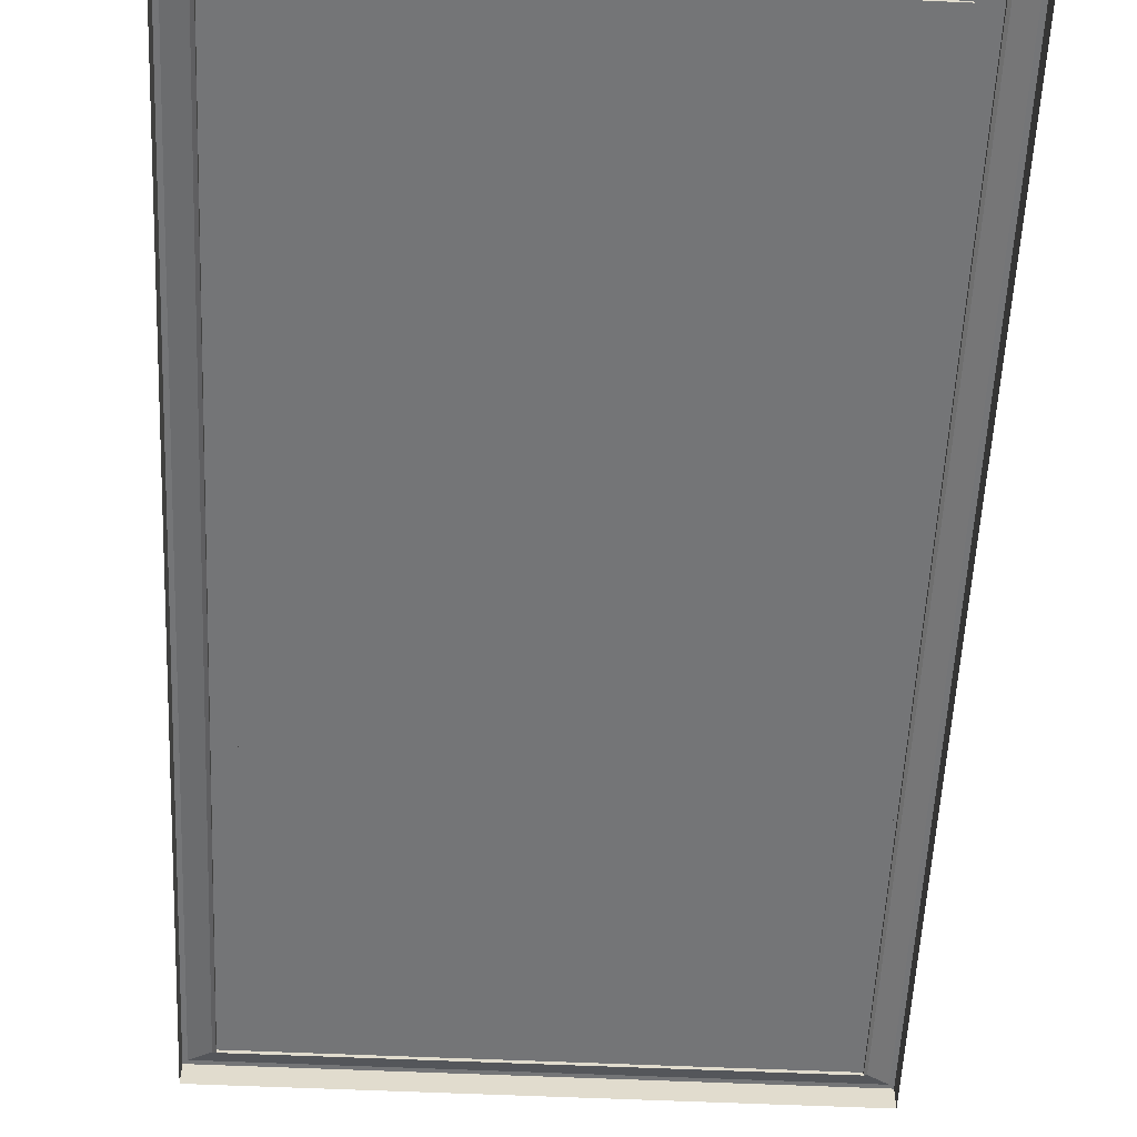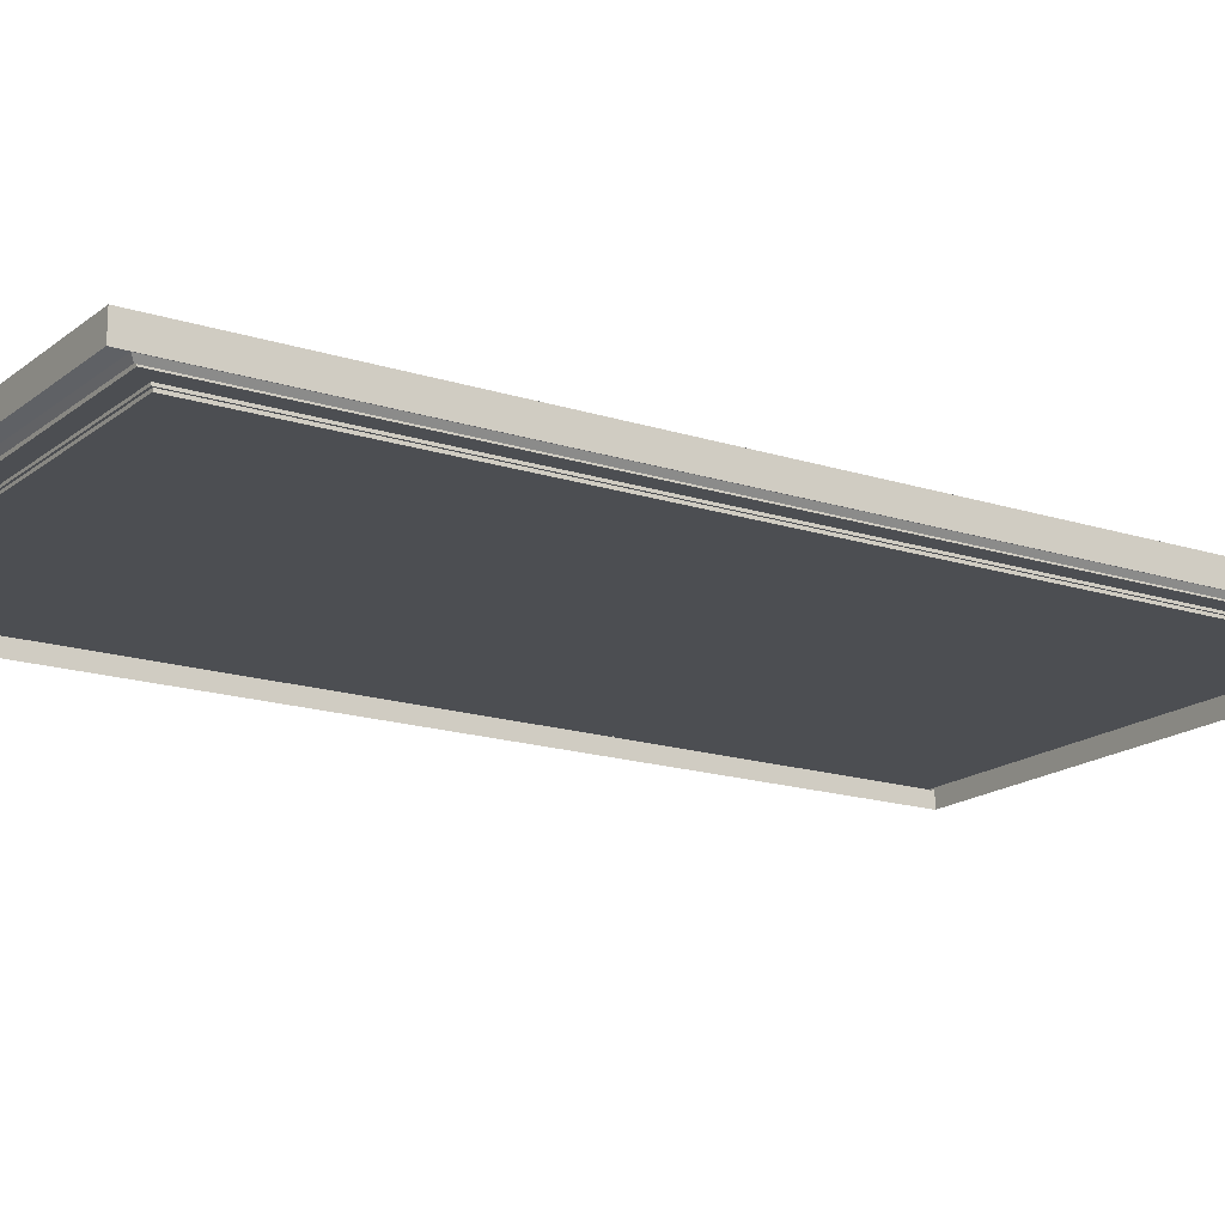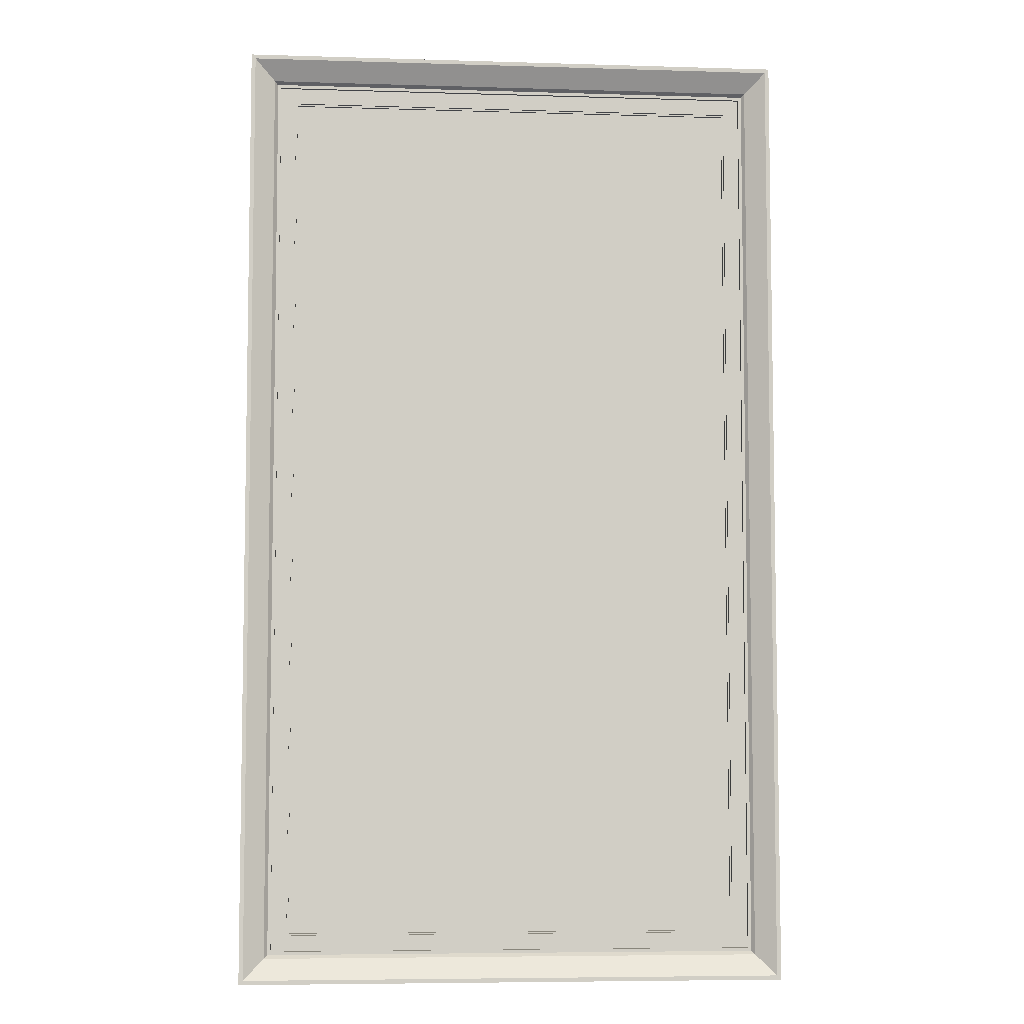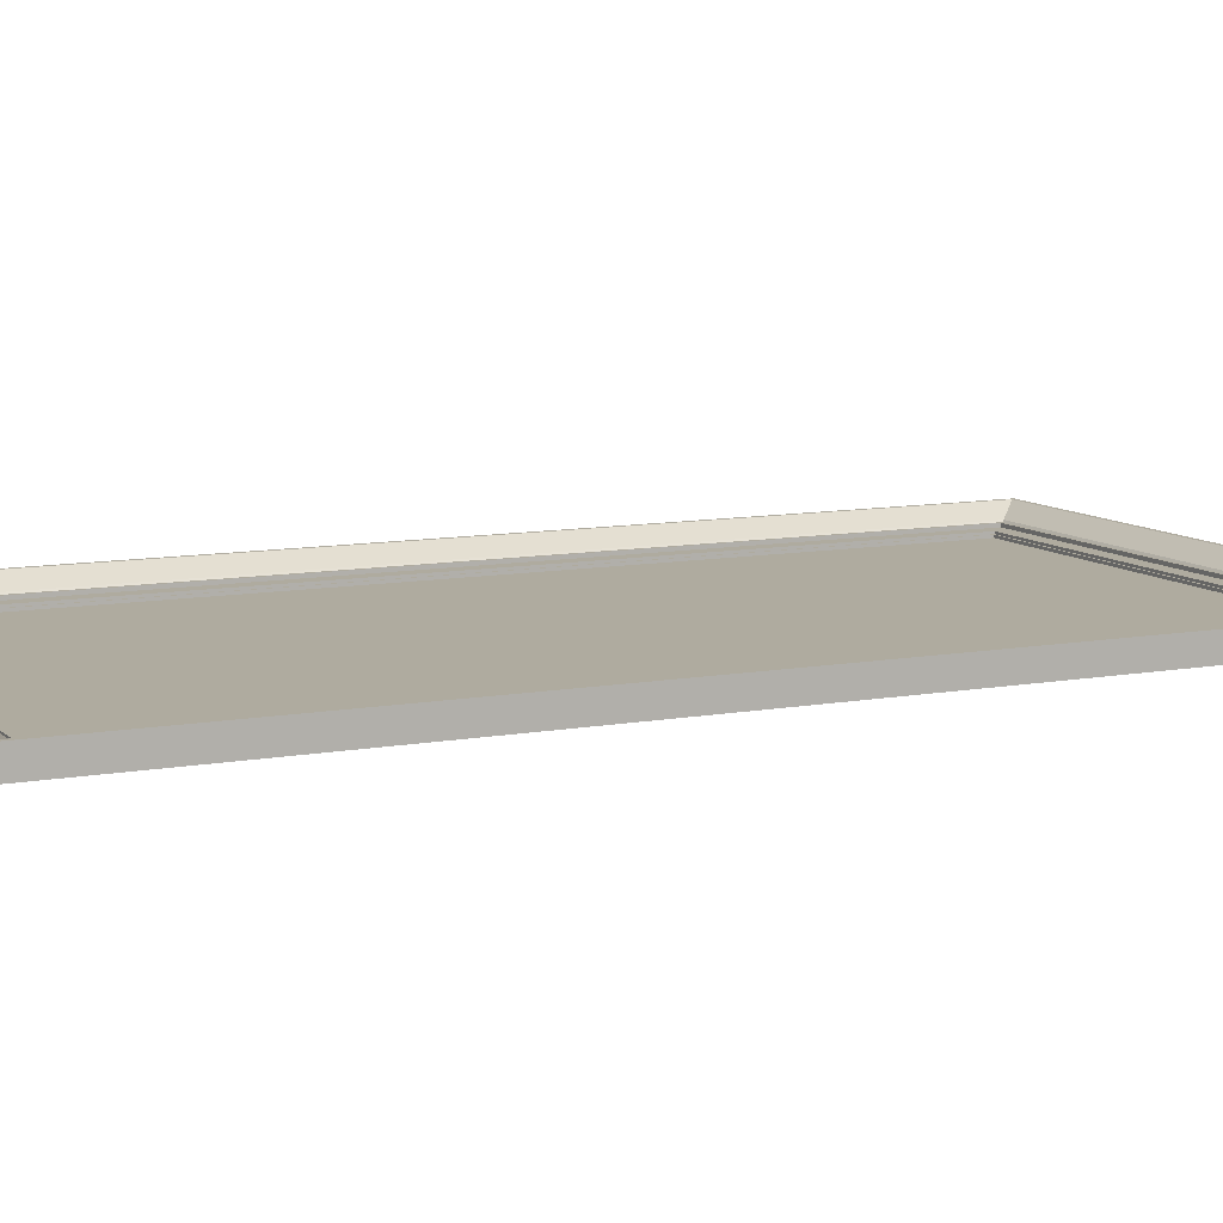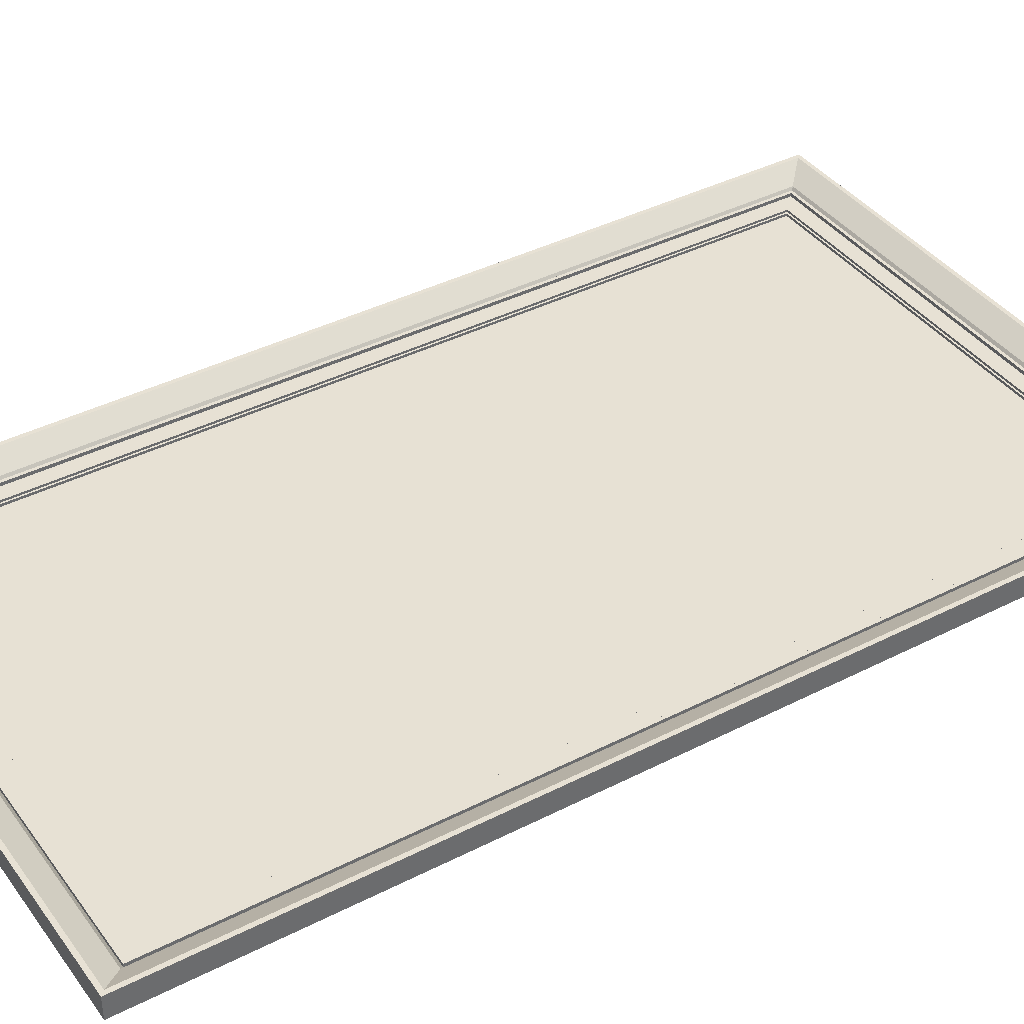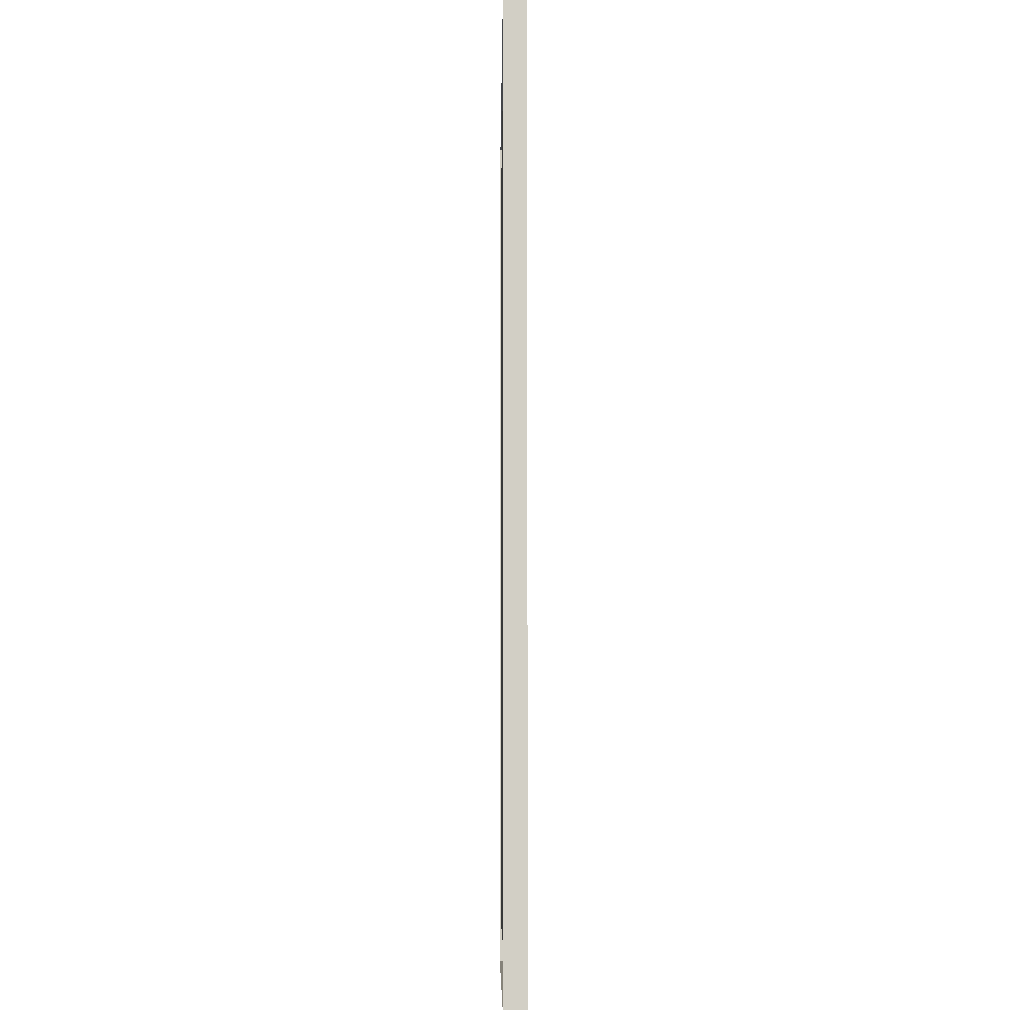
<metadata>
{"format":"obj","ext":"obj","renderer":"f3d","projection":"perspective","resolution":1024,"background":"white","views":[{"elev":-56.4,"azim":177.3,"up":"+Y"},{"elev":-16.8,"azim":56.8,"up":"+Y"},{"elev":-6.3,"azim":174.9,"up":"+Z"},{"elev":9.6,"azim":-116.0,"up":"+Y"},{"elev":39.4,"azim":-122.5,"up":"+Y"},{"elev":-8.0,"azim":89.4,"up":"+Z"}]}
</metadata>
<code>
o Plane
v -4.143 0.1879 -7.901
v -4.143 0.1466 -7.901
v -4.11 0.1466 -7.868
v -4.11 0.1002 -7.868
v 5.154 0.4924 -8.762
v 5.077 0.4924 -8.685
v 4.705 0.2705 -8.313
v 4.639 0.1879 -8.247
v 4.639 0.2498 -8.247
v 4.581 0.2498 -8.189
v 4.581 0.1879 -8.189
v 4.293 0.1879 -7.901
v 4.293 0.1466 -7.901
v 4.26 0.1466 -7.868
v 4.26 0.1002 -7.868
v 5.154 0.08469 -8.762
v 4.293 0.1879 8.06
v 4.293 0.1466 8.06
v 4.26 0.1466 8.027
v 4.26 0.1002 8.027
v 5.154 0.4924 8.921
v 5.077 0.4924 8.845
v 4.705 0.2705 8.472
v 4.639 0.1879 8.407
v 4.639 0.2498 8.407
v 4.581 0.2498 8.348
v 4.581 0.1879 8.348
v 5.154 0.08469 8.921
v -5.004 0.4924 8.921
v -4.927 0.4924 8.845
v -4.555 0.2705 8.472
v -4.489 0.1879 8.407
v -4.489 0.2498 8.407
v -4.431 0.2498 8.348
v -4.431 0.1879 8.348
v -4.143 0.1879 8.06
v -4.143 0.1466 8.06
v -4.11 0.1466 8.027
v -4.11 0.1002 8.027
v -5.004 0.08469 8.921
v -5.004 0.4924 -8.762
v -4.927 0.4924 -8.685
v -4.555 0.2705 -8.313
v -4.489 0.1879 -8.247
v -4.489 0.2498 -8.247
v -4.431 0.2498 -8.189
v -4.431 0.1879 -8.189
v -5.004 0.08469 -8.762
f 47 1 12 11
f 44 45 9 8
f 48 41 5 16
f 41 42 6 5
f 1 2 13 12
f 45 46 10 9
f 42 43 7 6
f 2 3 14 13
f 46 47 11 10
f 43 44 8 7
f 3 4 15 14
f 10 11 27 26
f 7 8 24 23
f 14 15 20 19
f 11 12 17 27
f 8 9 25 24
f 16 5 21 28
f 5 6 22 21
f 12 13 18 17
f 9 10 26 25
f 6 7 23 22
f 13 14 19 18
f 27 17 36 35
f 24 25 33 32
f 28 21 29 40
f 21 22 30 29
f 17 18 37 36
f 25 26 34 33
f 22 23 31 30
f 18 19 38 37
f 26 27 35 34
f 23 24 32 31
f 19 20 39 38
f 34 35 47 46
f 31 32 44 43
f 38 39 4 3
f 35 36 1 47
f 32 33 45 44
f 40 29 41 48
f 29 30 42 41
f 36 37 2 1
f 33 34 46 45
f 30 31 43 42
f 37 38 3 2
f 4 39 20 15

</code>
